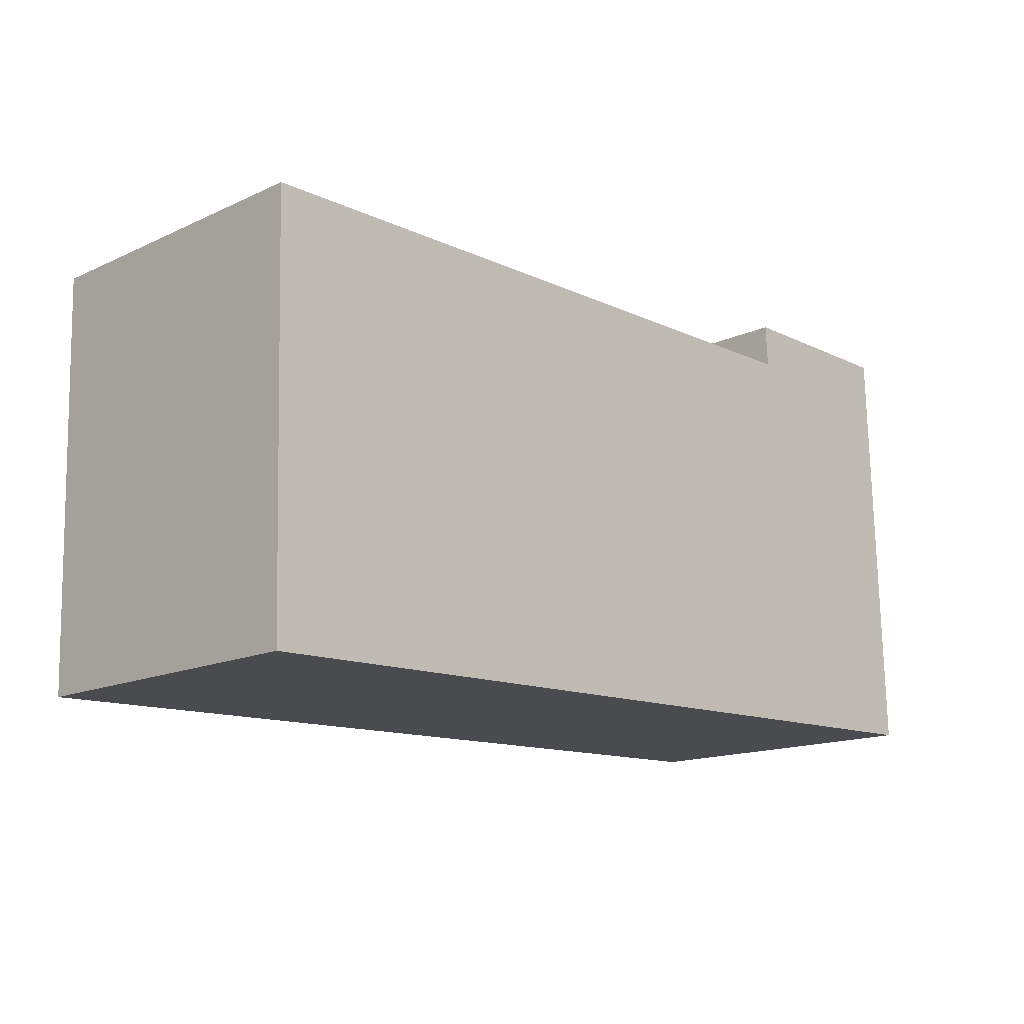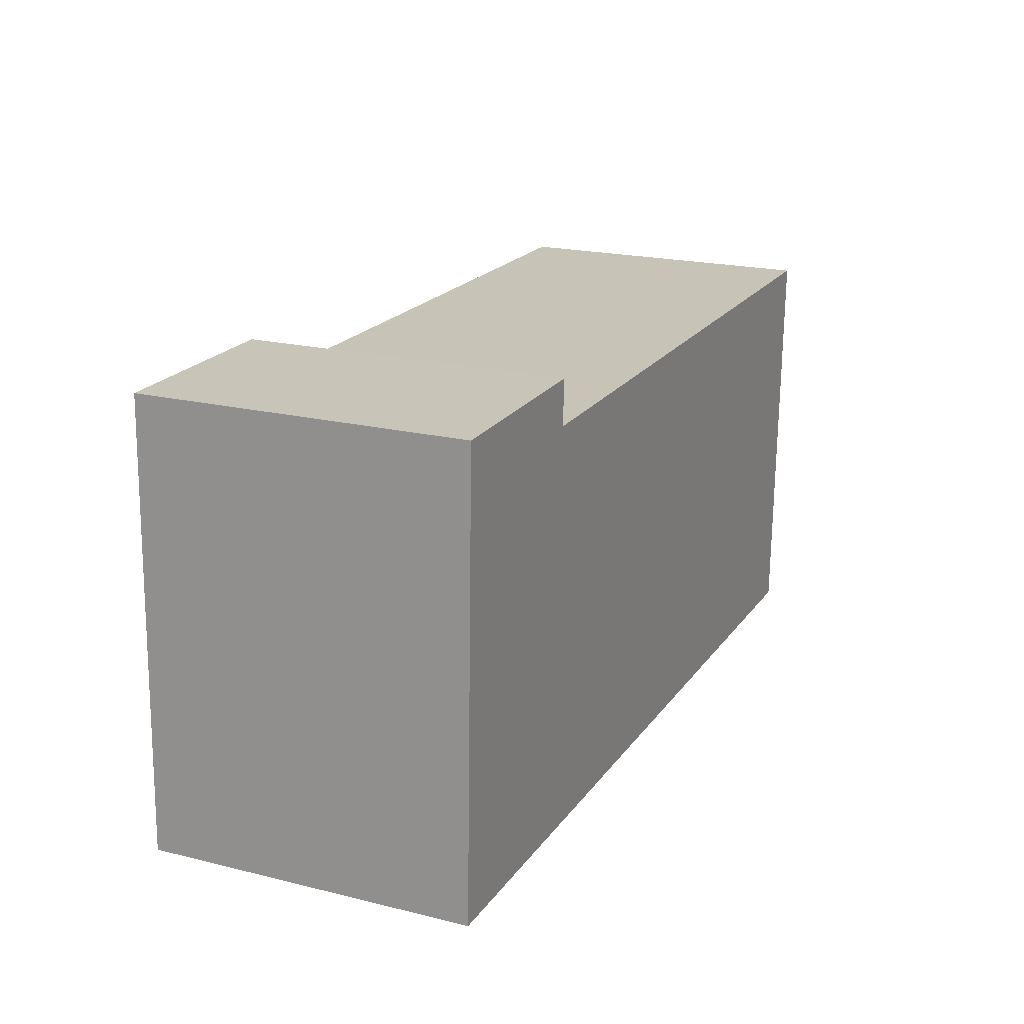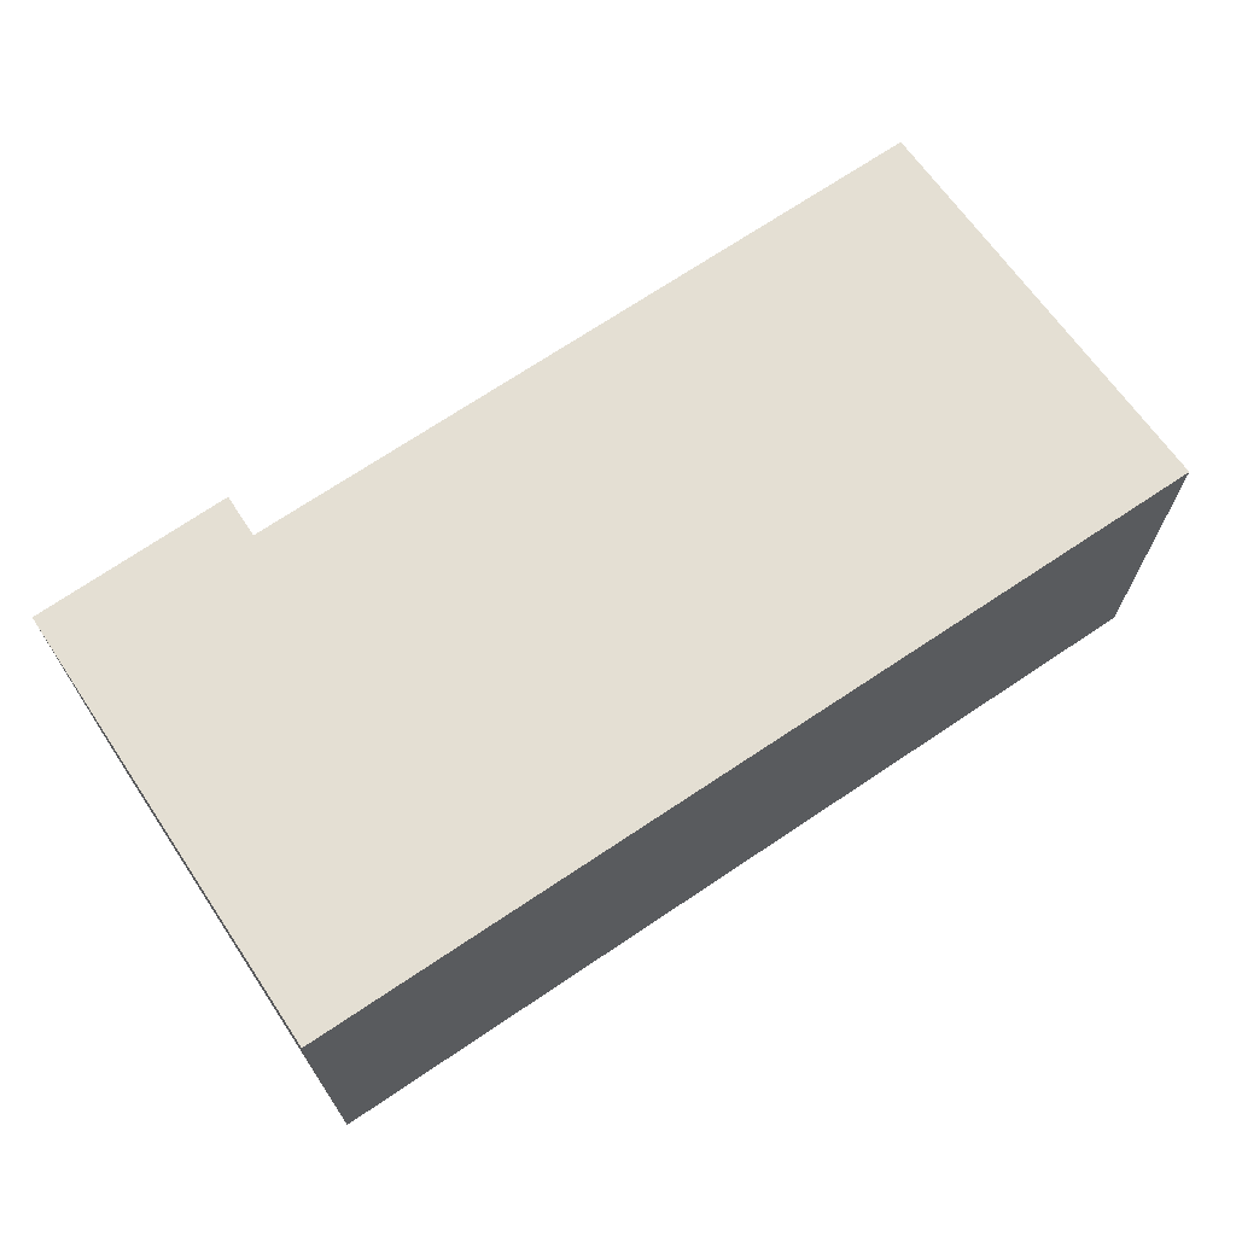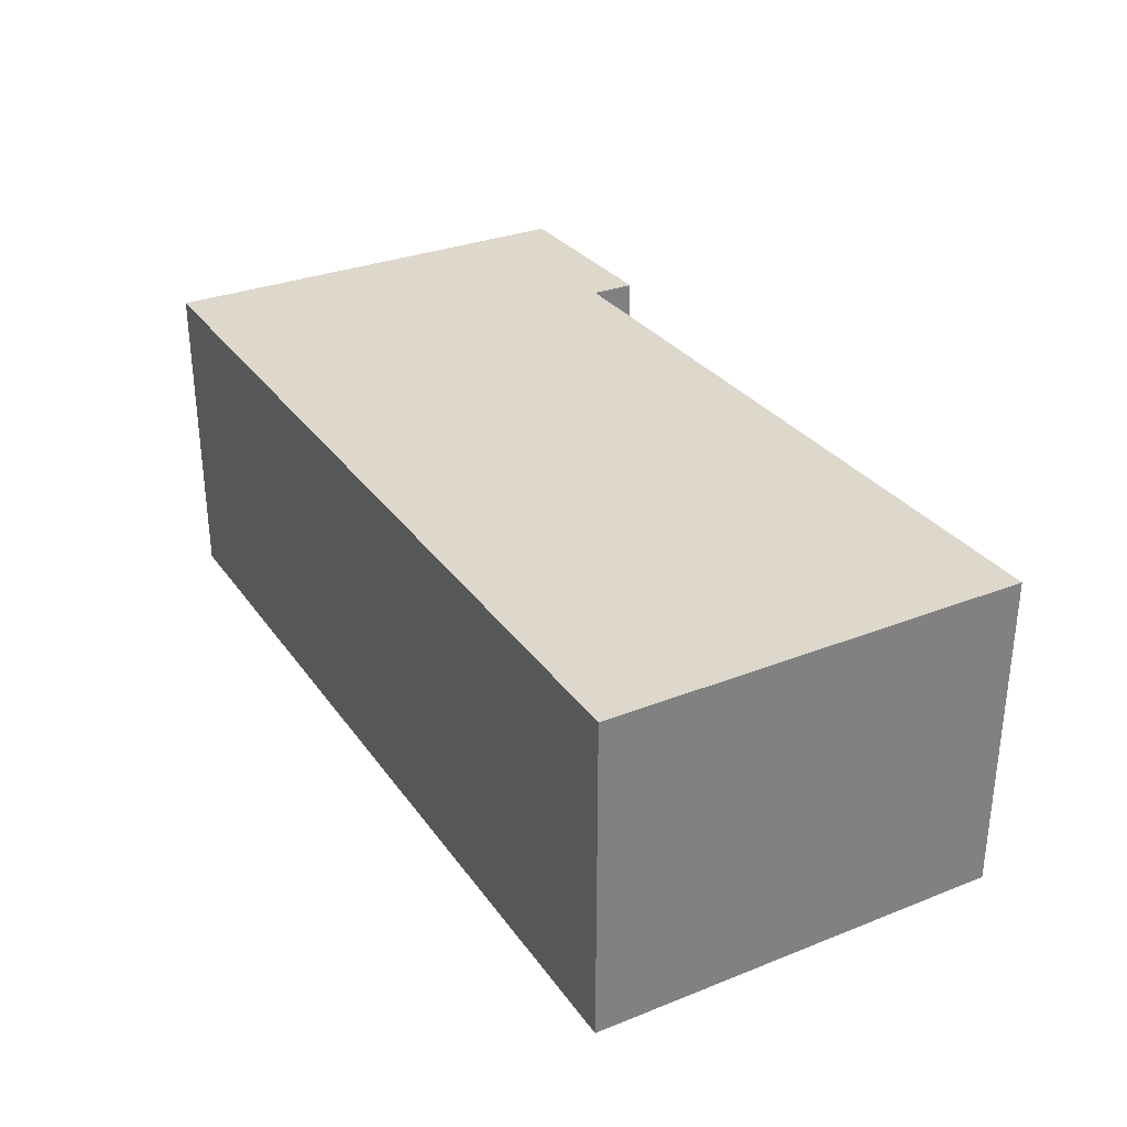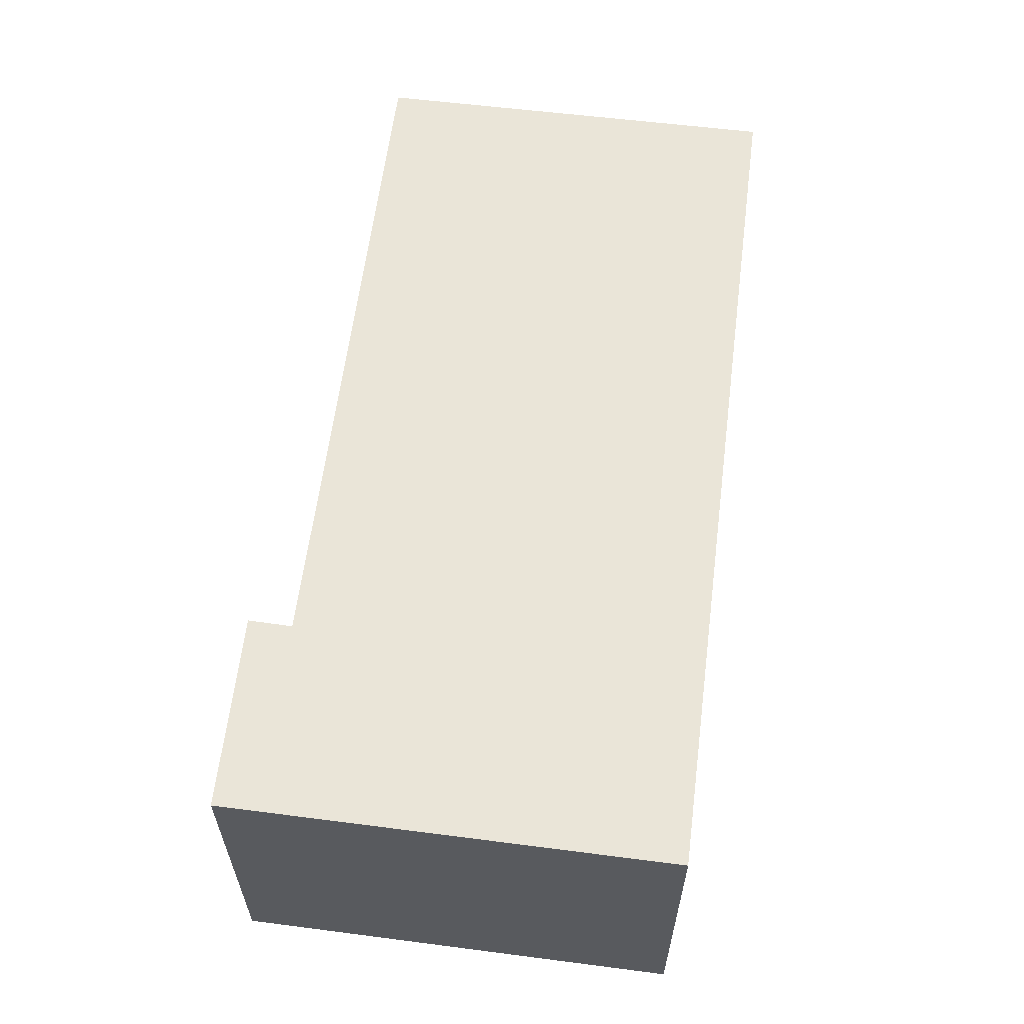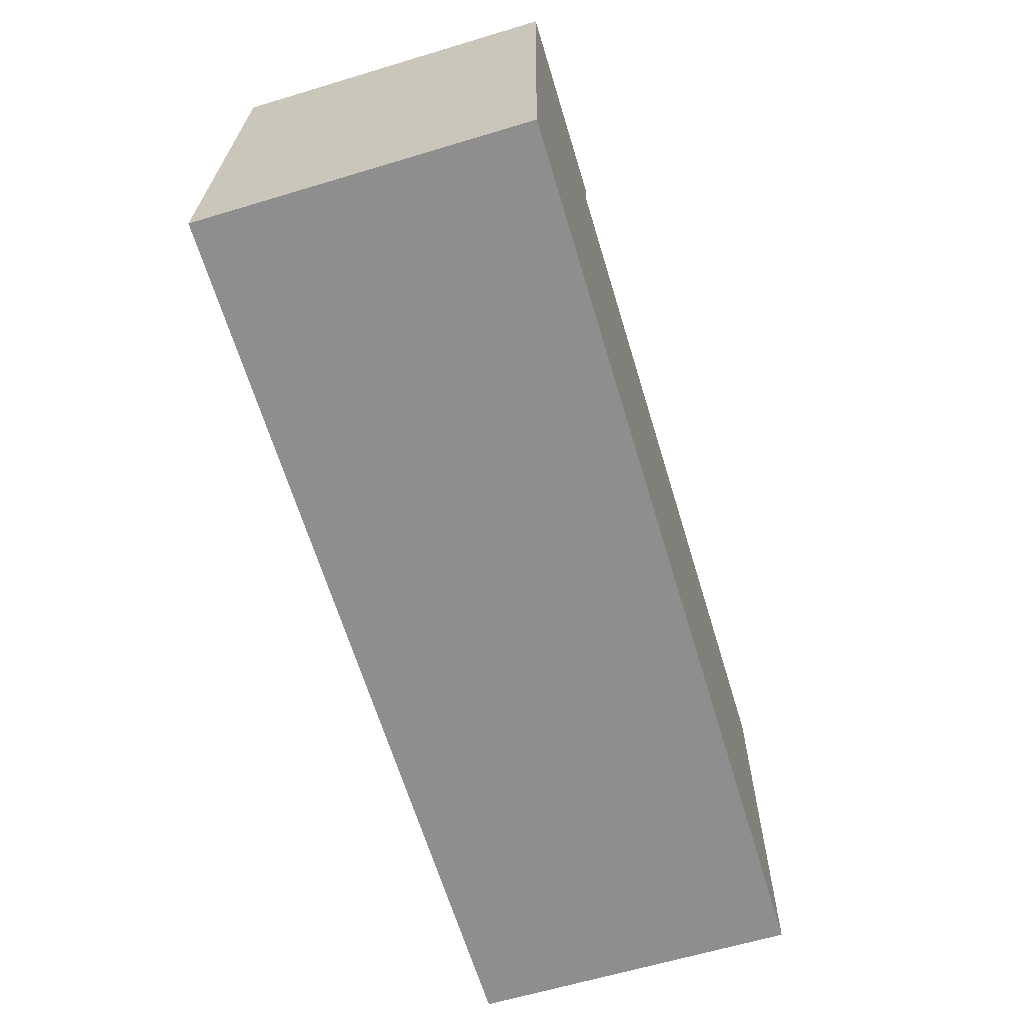
<metadata>
{"format":"obj","ext":"obj","renderer":"f3d","projection":"perspective","resolution":1024,"background":"white","views":[{"elev":-15.2,"azim":-45.8,"up":"+Z"},{"elev":20.4,"azim":114.0,"up":"+Z"},{"elev":66.8,"azim":144.1,"up":"+Y"},{"elev":31.1,"azim":-121.0,"up":"+Y"},{"elev":58.7,"azim":95.8,"up":"+Y"},{"elev":-63.4,"azim":106.9,"up":"+Z"}]}
</metadata>
<code>
v  6.112 -5.469e-18 0.08932
v  5.944e-05 2.789 -8.838e-05
v  0 0 0
v  6.112 2.789 0.08923
v  6.094 2.789 0.4718
v  6.093 -2.89e-17 0.4719
v  7.782 -2.921e-17 0.4771
v  7.782 2.789 0.477
v  7.902 2.059e-16 -3.362
v  7.902 2.789 -3.362
v  0.1035 2.789 -3.606
v  0.1034 2.208e-16 -3.606
g defaultobject
f 1 2 3
f 2 1 4
f 5 1 6
f 1 5 4
f 7 5 6
f 5 7 8
f 9 8 7
f 8 9 10
f 11 9 12
f 9 11 10
f 2 12 3
f 12 2 11
f 6 9 7
f 9 6 1
f 9 1 3
f 9 3 12
f 2 10 11
f 10 2 4
f 10 4 5
f 10 5 8

</code>
